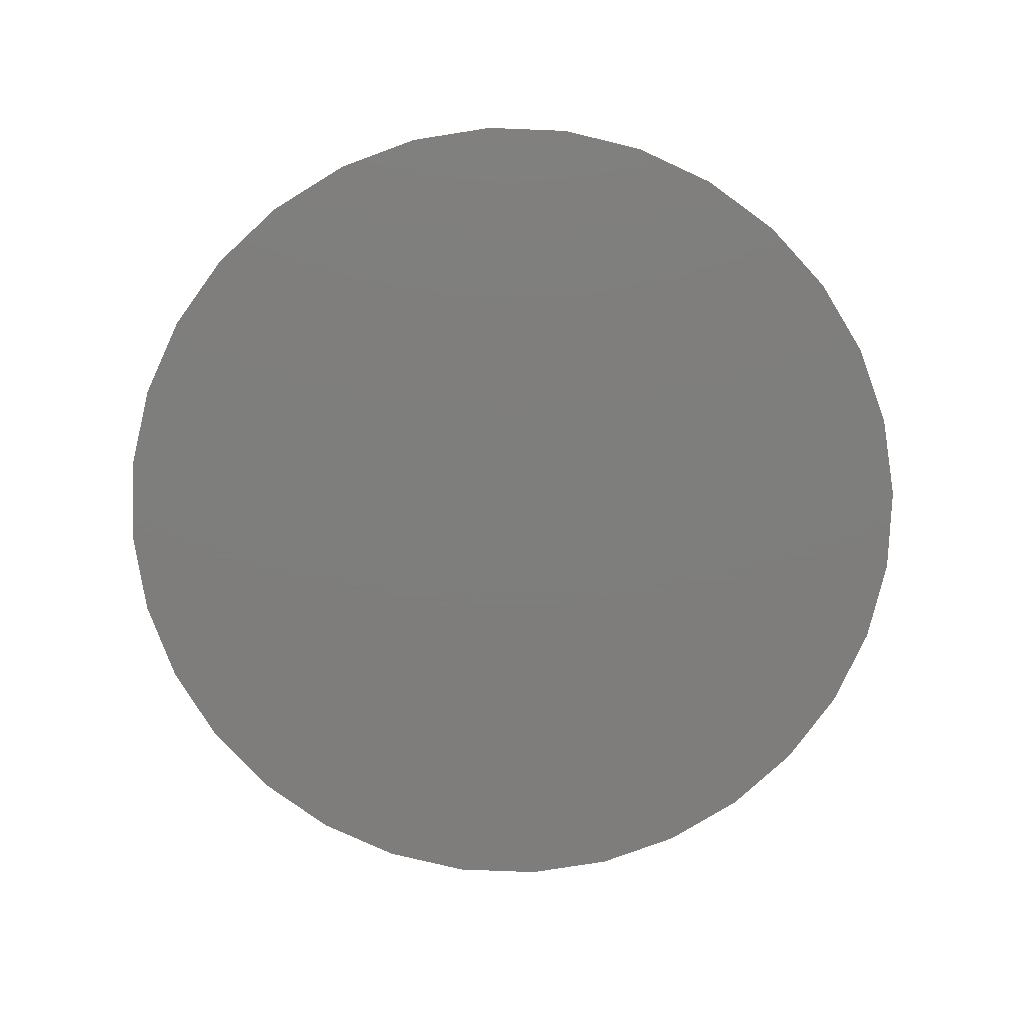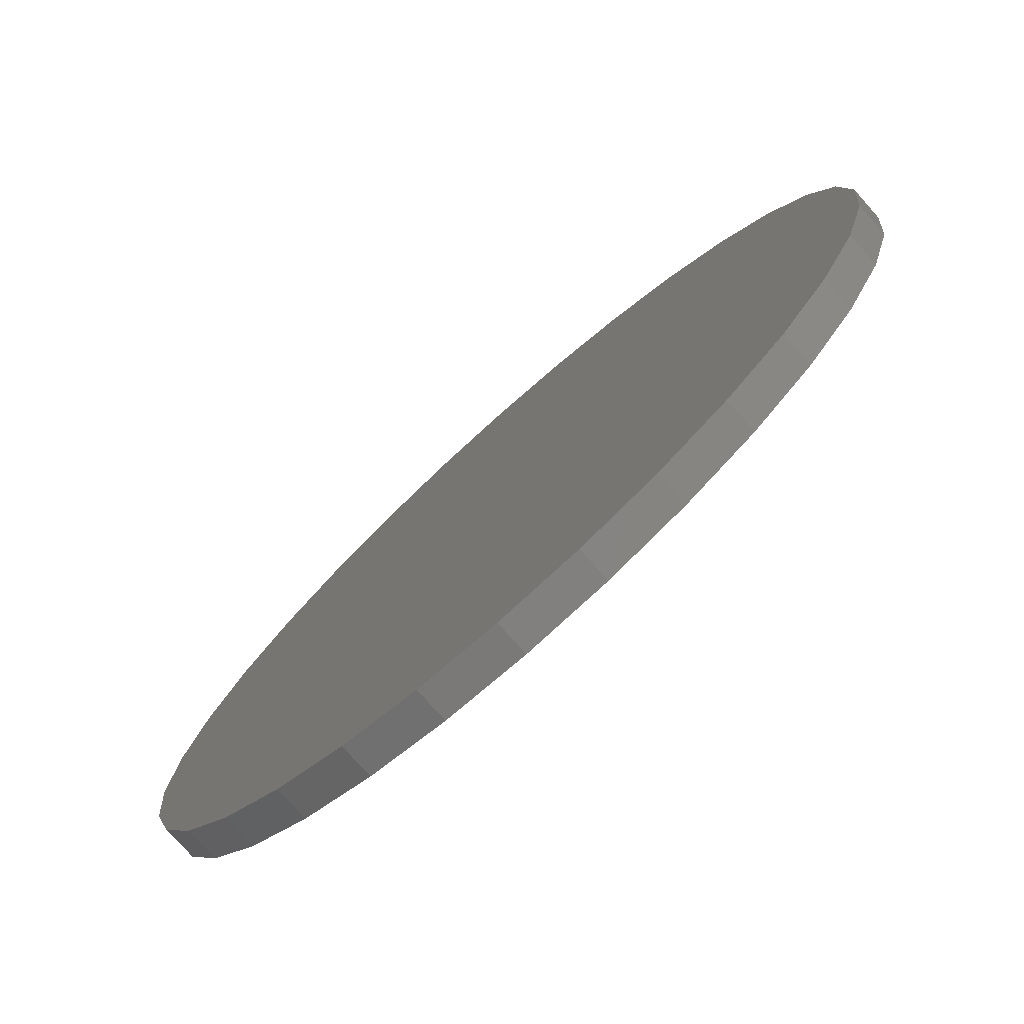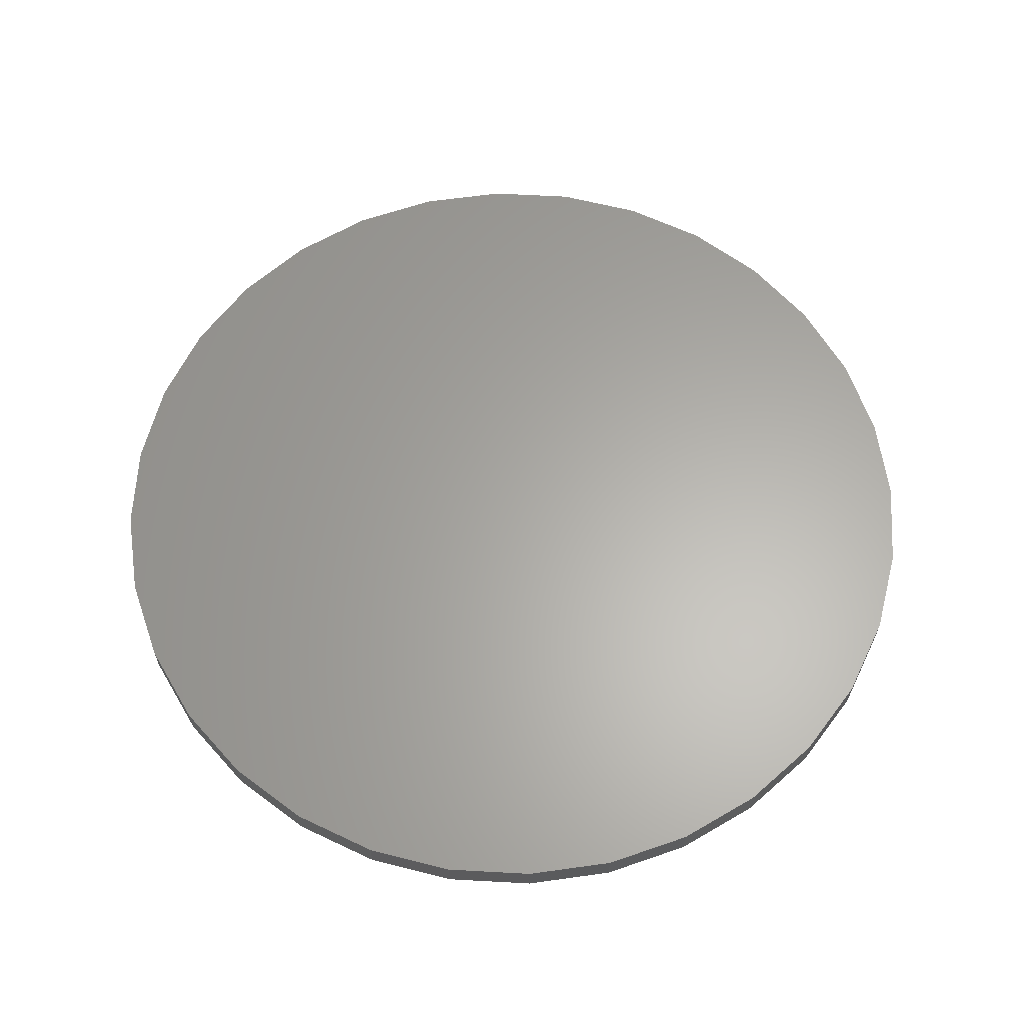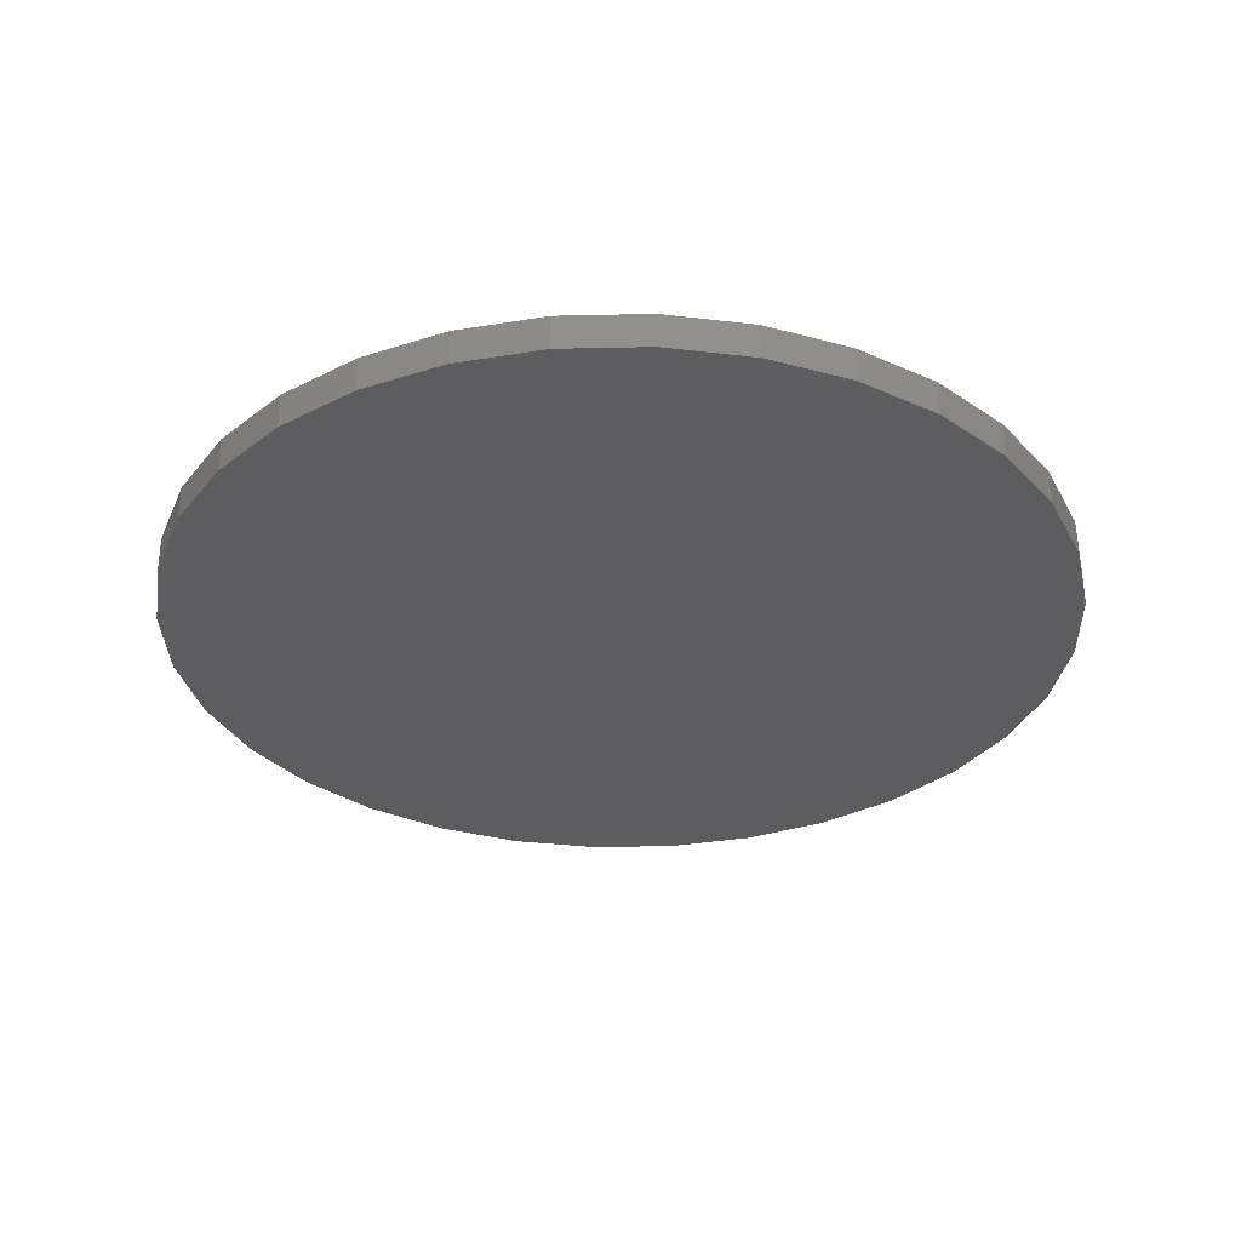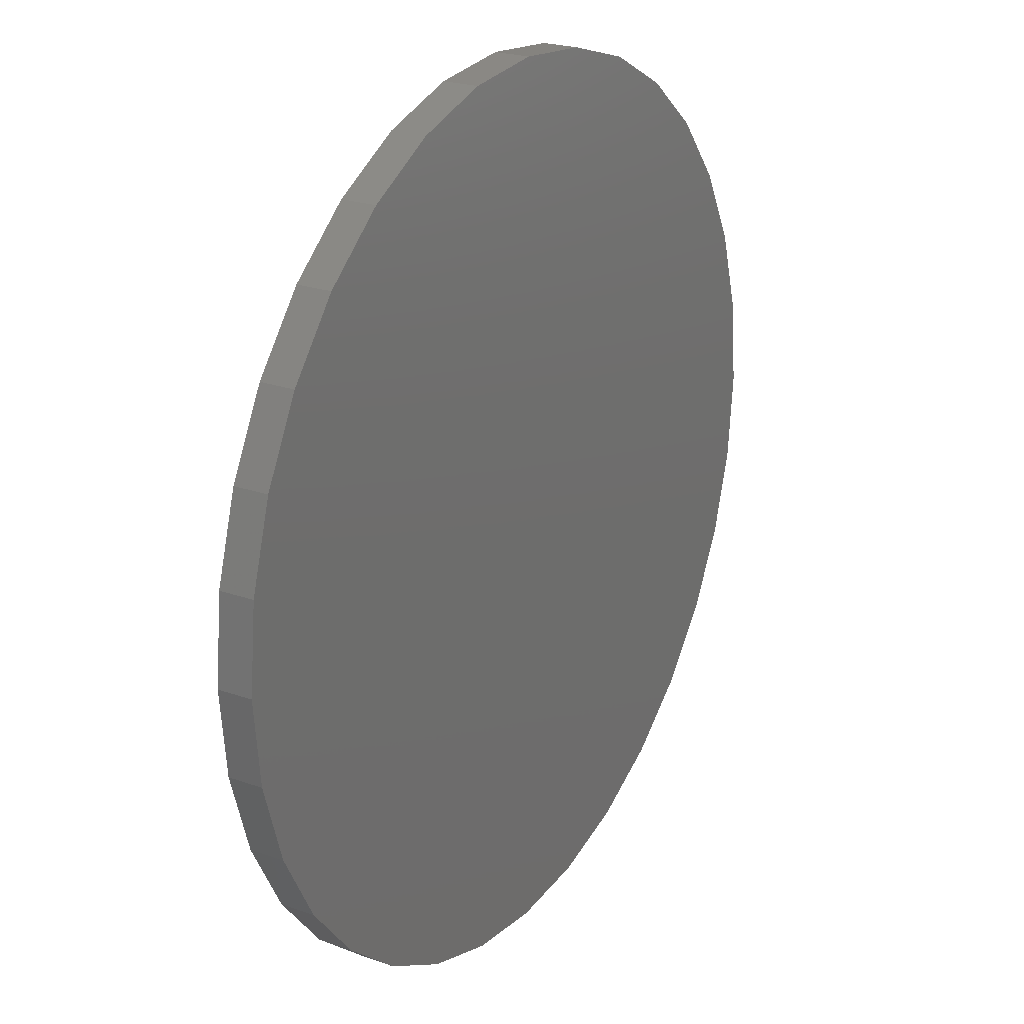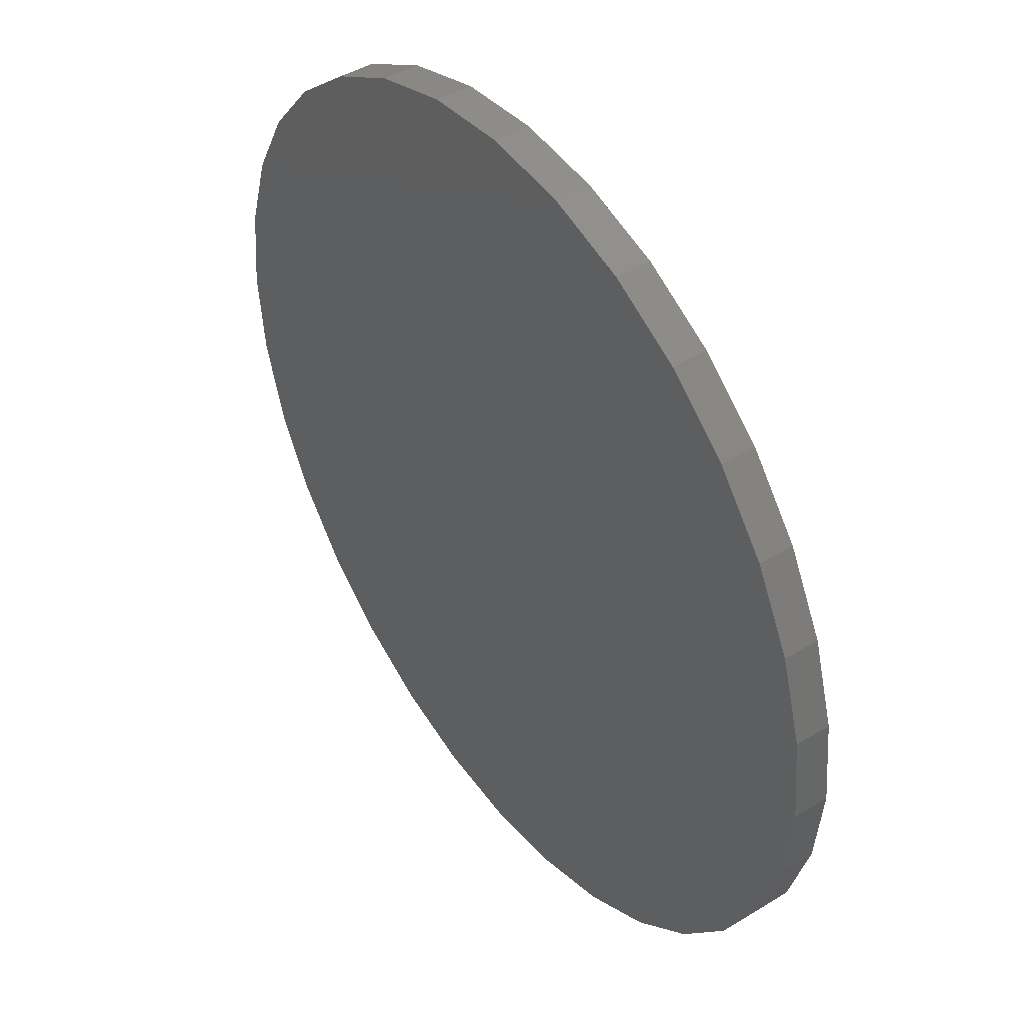
<metadata>
{"format":"stl","ext":"stl","renderer":"f3d","projection":"perspective","resolution":1024,"background":"white","views":[{"elev":-77.6,"azim":14.6,"up":"+Y"},{"elev":-77.0,"azim":-138.2,"up":"+Z"},{"elev":62.9,"azim":-58.7,"up":"+Y"},{"elev":-32.5,"azim":97.4,"up":"+Y"},{"elev":23.2,"azim":-59.1,"up":"+Z"},{"elev":44.4,"azim":-125.3,"up":"+Z"}]}
</metadata>
<code>
# stl→obj: 64 verts, 124 faces
v -0.2921 -0.07812 8.218e-17
v -0.2921 -0.1016 8.218e-17
v -0.2863 -0.07812 0.05853
v -0.2863 -0.1016 0.05853
v -0.2693 -0.07812 0.1148
v -0.2693 -0.1016 0.1148
v -0.2415 -0.07812 0.1667
v -0.2415 -0.1016 0.1667
v -0.2042 -0.07812 0.2121
v -0.2042 -0.1016 0.2121
v -0.1588 -0.07812 0.2494
v -0.1588 -0.1016 0.2494
v -0.1069 -0.07812 0.2772
v -0.1069 -0.1016 0.2772
v -0.05063 -0.07812 0.2942
v -0.05063 -0.1016 0.2942
v 0.007895 -0.07812 0.3
v 0.007895 -0.1016 0.3
v 0.06642 -0.07812 0.2942
v 0.06642 -0.1016 0.2942
v 0.1227 -0.07812 0.2772
v 0.1227 -0.1016 0.2772
v 0.1746 -0.07812 0.2494
v 0.1746 -0.1016 0.2494
v 0.22 -0.07812 0.2121
v 0.22 -0.1016 0.2121
v 0.2573 -0.07812 0.1667
v 0.2573 -0.1016 0.1667
v 0.2851 -0.07812 0.1148
v 0.2851 -0.1016 0.1148
v 0.3021 -0.07812 0.05853
v 0.3021 -0.1016 0.05853
v 0.3079 -0.07812 -1.383e-16
v 0.3079 -0.1016 -1.383e-16
v 0.3021 -0.07812 -0.05853
v 0.3021 -0.1016 -0.05853
v 0.2851 -0.07812 -0.1148
v 0.2851 -0.1016 -0.1148
v 0.2573 -0.07812 -0.1667
v 0.2573 -0.1016 -0.1667
v 0.22 -0.07812 -0.2121
v 0.22 -0.1016 -0.2121
v 0.1746 -0.07812 -0.2494
v 0.1746 -0.1016 -0.2494
v 0.1227 -0.07812 -0.2772
v 0.1227 -0.1016 -0.2772
v 0.06642 -0.07812 -0.2942
v 0.06642 -0.1016 -0.2942
v 0.007895 -0.07812 -0.3
v 0.007895 -0.1016 -0.3
v -0.05063 -0.07812 -0.2942
v -0.05063 -0.1016 -0.2942
v -0.1069 -0.07812 -0.2772
v -0.1069 -0.1016 -0.2772
v -0.1588 -0.07812 -0.2494
v -0.1588 -0.1016 -0.2494
v -0.2042 -0.07812 -0.2121
v -0.2042 -0.1016 -0.2121
v -0.2415 -0.07812 -0.1667
v -0.2415 -0.1016 -0.1667
v -0.2693 -0.07812 -0.1148
v -0.2693 -0.1016 -0.1148
v -0.2863 -0.07812 -0.05853
v -0.2863 -0.1016 -0.05853
f 1 2 3
f 3 2 4
f 3 4 5
f 5 4 6
f 5 6 7
f 7 6 8
f 7 8 9
f 9 8 10
f 9 10 11
f 11 10 12
f 11 12 13
f 13 12 14
f 13 14 15
f 15 14 16
f 15 16 17
f 17 16 18
f 17 18 19
f 19 18 20
f 19 20 21
f 21 20 22
f 21 22 23
f 23 22 24
f 23 24 25
f 25 24 26
f 25 26 27
f 27 26 28
f 27 28 29
f 29 28 30
f 29 30 31
f 31 30 32
f 31 32 33
f 33 32 34
f 33 34 35
f 35 34 36
f 35 36 37
f 37 36 38
f 37 38 39
f 39 38 40
f 39 40 41
f 41 40 42
f 41 42 43
f 43 42 44
f 43 44 45
f 45 44 46
f 45 46 47
f 47 46 48
f 47 48 49
f 49 48 50
f 49 50 51
f 51 50 52
f 51 52 53
f 53 52 54
f 53 54 55
f 55 54 56
f 55 56 57
f 57 56 58
f 57 58 59
f 59 58 60
f 59 60 61
f 61 60 62
f 61 62 63
f 63 62 64
f 63 64 1
f 1 64 2
f 17 19 15
f 49 51 47
f 47 51 53
f 47 53 45
f 45 53 55
f 45 55 43
f 43 55 57
f 43 57 41
f 41 57 59
f 41 59 39
f 39 59 61
f 39 61 37
f 37 61 63
f 37 63 35
f 35 63 1
f 35 1 33
f 33 1 3
f 33 3 31
f 31 3 5
f 31 5 29
f 29 5 7
f 29 7 27
f 27 7 9
f 27 9 25
f 25 9 11
f 25 11 23
f 23 11 13
f 23 13 21
f 21 13 15
f 21 15 19
f 16 20 18
f 20 16 22
f 22 16 14
f 22 14 24
f 24 14 12
f 24 12 26
f 26 12 10
f 26 10 28
f 28 10 8
f 28 8 30
f 30 8 6
f 30 6 32
f 32 6 4
f 32 4 34
f 34 4 2
f 34 2 36
f 36 2 64
f 36 64 38
f 38 64 62
f 38 62 40
f 40 62 60
f 40 60 42
f 42 60 58
f 42 58 44
f 44 58 56
f 44 56 46
f 46 56 54
f 46 54 48
f 48 54 52
f 48 52 50

</code>
